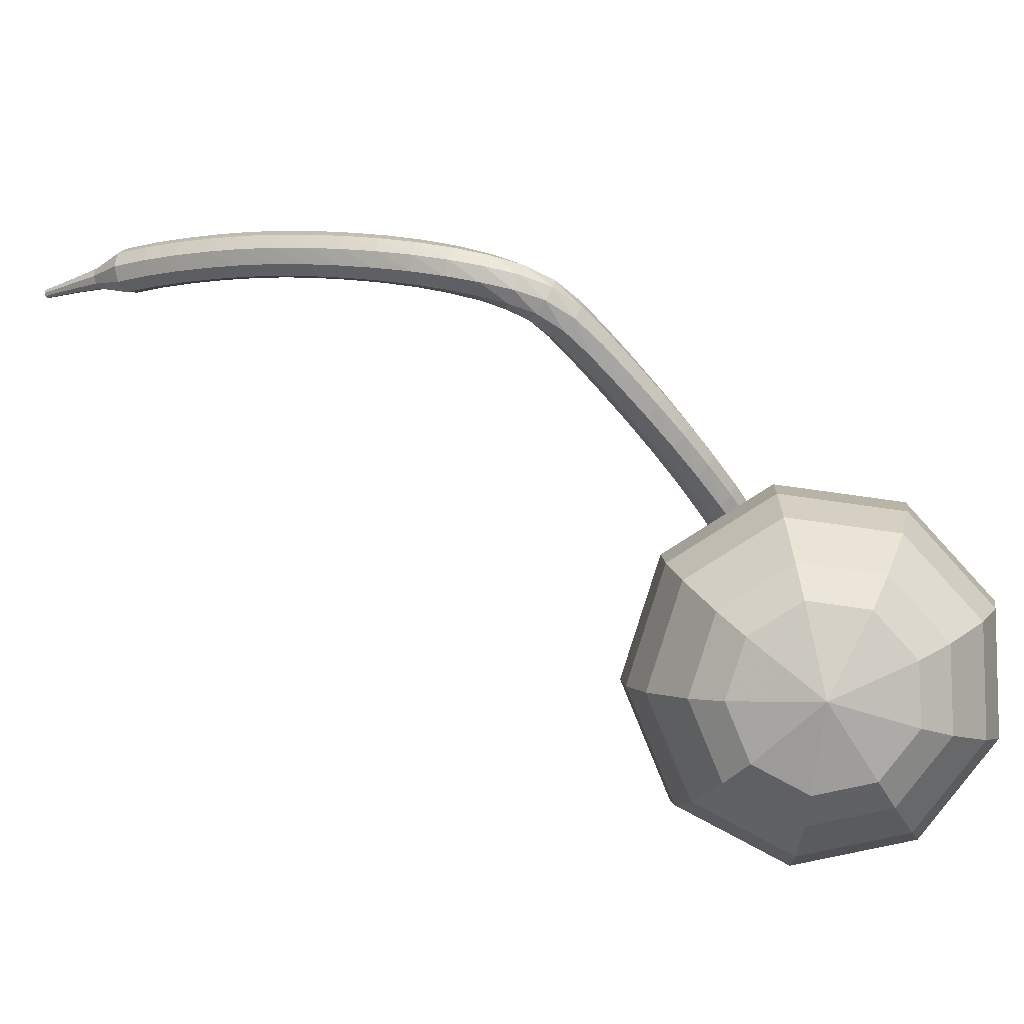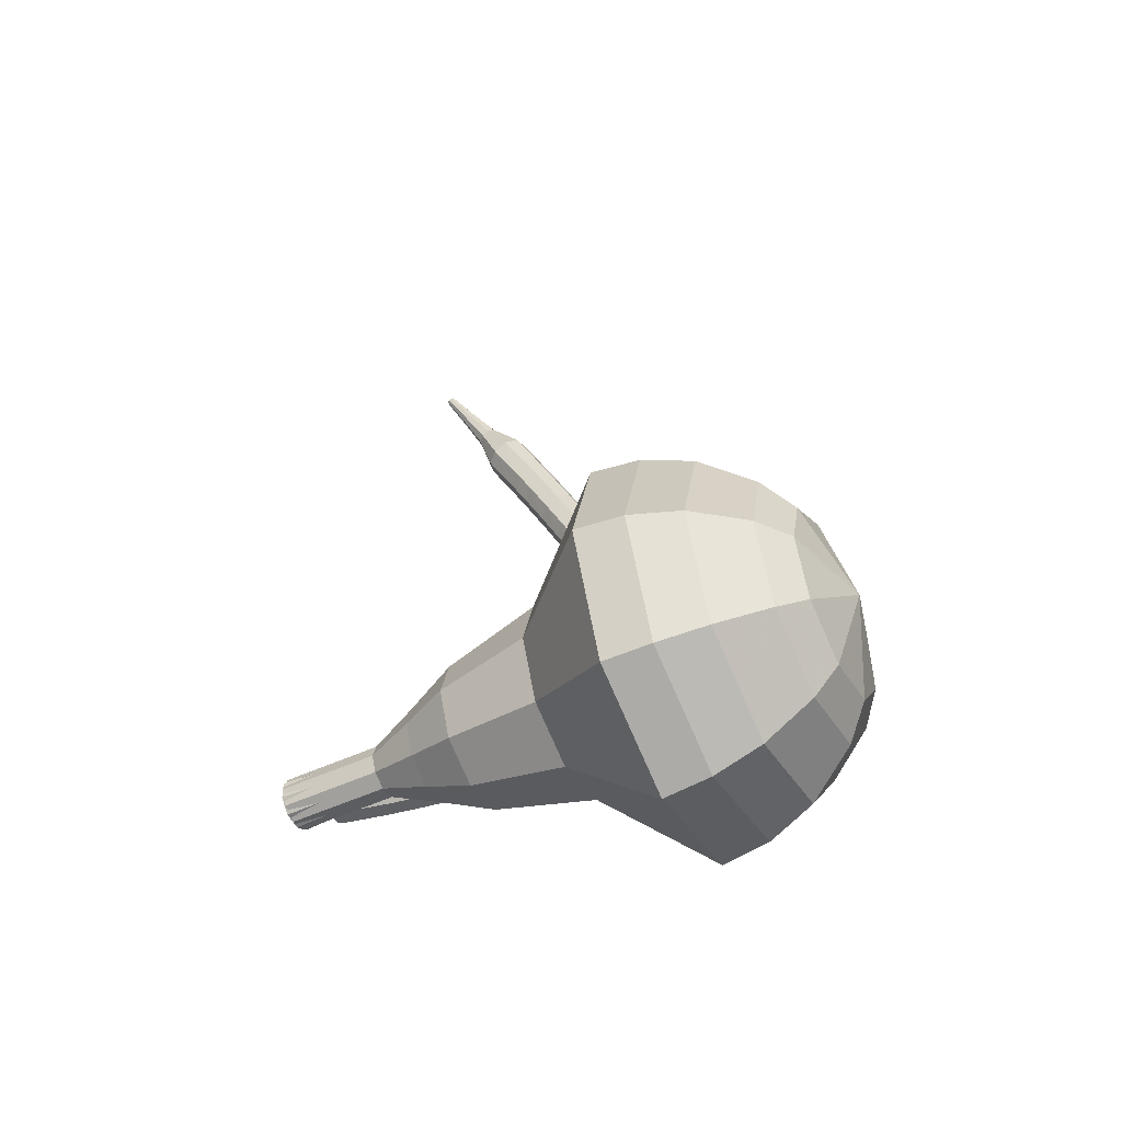
<metadata>
{"format":"obj","ext":"obj","renderer":"f3d","projection":"perspective","resolution":1024,"background":"white","views":[{"elev":68.5,"azim":-19.2,"up":"+Y"},{"elev":69.9,"azim":87.8,"up":"+Z"}]}
</metadata>
<code>
g tube1
v 165.8 159.1 202.2
v 164.4 160.1 199.3
v 161.3 160.1 197.7
v 158.1 159.2 198.3
v 156.2 157.7 200.7
v 156.5 156.4 203.8
v 158.8 155.9 206.2
v 162.2 156.4 206.7
v 164.9 157.6 205.1
v 165.8 159.1 202.2
v 164.3 159.7 202.6
v 163.3 160.4 200.4
v 161.1 160.4 199.3
v 158.7 159.7 199.7
v 157.3 158.7 201.4
v 157.5 157.7 203.7
v 159.2 157.3 205.5
v 161.6 157.7 205.9
v 163.6 158.6 204.7
v 164.3 159.7 202.6
v 160.5 159.7 203
v 160.5 159.7 203
v 160.5 159.7 203
v 160.5 159.7 203
v 160.5 159.7 203
v 160.5 159.7 203
v 160.5 159.7 203
v 160.5 159.7 203
v 160.5 159.7 203
v 160.5 159.7 203
v 164 138.9 193.9
v 164.2 139.2 193.3
v 164.7 139.5 193
v 165.4 139.6 193.1
v 165.9 139.5 193.6
v 165.9 139.2 194.2
v 165.6 138.8 194.7
v 164.9 138.7 194.8
v 164.3 138.7 194.5
v 164 138.9 193.9
v 165.5 140.9 193.1
v 165.4 140.6 192.6
v 164.9 140.2 192.3
v 164.2 140.1 192.4
v 163.7 140.2 192.8
v 163.6 140.5 193.4
v 164 140.9 193.9
v 164.6 141.1 194
v 165.2 141.1 193.7
v 165.5 140.9 193.1
v 165.1 142.4 192.3
v 165 142 191.7
v 164.5 141.7 191.4
v 163.8 141.5 191.6
v 163.3 141.7 192
v 163.2 142 192.6
v 163.5 142.4 193.1
v 164.2 142.6 193.2
v 164.8 142.6 192.9
v 165.1 142.4 192.3
v 164.6 143.9 191.4
v 164.5 143.5 190.9
v 164 143.1 190.6
v 163.3 142.9 190.7
v 162.8 143 191.1
v 162.7 143.4 191.7
v 163 143.8 192.1
v 163.6 144.1 192.2
v 164.3 144.1 191.9
v 164.6 143.9 191.4
v 164 145.3 190.4
v 164 144.8 189.9
v 163.5 144.4 189.6
v 162.9 144.2 189.7
v 162.3 144.3 190.2
v 162.2 144.7 190.7
v 162.5 145.1 191.1
v 163.1 145.5 191.2
v 163.7 145.5 191
v 164 145.3 190.4
v 163.4 146.6 189.4
v 163.4 146.1 188.9
v 162.9 145.7 188.6
v 162.3 145.5 188.7
v 161.8 145.5 189.1
v 161.6 145.9 189.7
v 161.8 146.4 190.1
v 162.4 146.8 190.2
v 163 146.8 189.9
v 163.4 146.6 189.4
v 162.7 147.9 188.3
v 162.7 147.4 187.8
v 162.3 146.9 187.5
v 161.7 146.6 187.6
v 161.2 146.7 188
v 161 147.1 188.5
v 161.2 147.6 188.9
v 161.7 148 189
v 162.3 148.1 188.8
v 162.7 147.9 188.3
v 162 149.1 187.1
v 162 148.6 186.6
v 161.7 148.1 186.4
v 161.1 147.8 186.5
v 160.5 147.8 186.9
v 160.3 148.2 187.4
v 160.4 148.8 187.8
v 161 149.2 187.9
v 161.6 149.3 187.6
v 162 149.1 187.1
v 161.2 150.2 185.9
v 161.3 149.7 185.4
v 160.9 149.2 185.2
v 160.3 148.9 185.3
v 159.8 148.9 185.6
v 159.5 149.3 186.2
v 159.7 149.9 186.5
v 160.2 150.3 186.6
v 160.8 150.5 186.4
v 161.2 150.2 185.9
v 160.4 151.4 184.7
v 160.5 150.9 184.2
v 160.2 150.3 183.9
v 159.6 150 184
v 159 150 184.4
v 158.7 150.4 184.9
v 158.9 150.9 185.3
v 159.4 151.4 185.4
v 160 151.6 185.1
v 160.4 151.4 184.7
v 159.6 152.4 183.4
v 159.7 151.9 183
v 159.4 151.4 182.7
v 158.8 151 182.8
v 158.2 151 183.2
v 157.9 151.4 183.7
v 158.1 151.9 184.1
v 158.5 152.4 184.2
v 159.1 152.6 183.9
v 159.6 152.4 183.4
v 158.8 153.4 182.4
v 158.9 152.9 181.9
v 158.7 152.3 181.7
v 158.1 151.9 181.7
v 157.6 151.9 182.1
v 157.2 152.2 182.6
v 157.3 152.8 183
v 157.7 153.3 183.1
v 158.3 153.5 182.9
v 158.8 153.4 182.4
v 157.8 154.2 181.5
v 158.1 153.8 181
v 158 153.1 180.8
v 157.6 152.6 180.9
v 157 152.4 181.3
v 156.6 152.6 181.8
v 156.6 153.2 182.2
v 156.8 153.8 182.2
v 157.3 154.2 182
v 157.8 154.2 181.5
v 156.6 154.6 180.7
v 157 154.3 180.2
v 157.1 153.7 180
v 156.9 153 180.1
v 156.5 152.7 180.5
v 156.1 152.7 181
v 155.8 153.2 181.4
v 155.9 153.9 181.5
v 156.2 154.5 181.2
v 156.6 154.6 180.7
v 155.4 154.7 179.9
v 155.8 154.5 179.4
v 156 153.9 179.1
v 156 153.2 179.2
v 155.7 152.7 179.6
v 155.3 152.7 180.2
v 154.9 153.2 180.6
v 154.8 153.8 180.7
v 155 154.4 180.4
v 155.4 154.7 179.9
v 154.1 154.5 179.1
v 154.5 154.3 178.6
v 154.8 153.8 178.3
v 154.9 153.1 178.4
v 154.7 152.6 178.8
v 154.3 152.6 179.4
v 153.9 152.9 179.8
v 153.7 153.6 179.9
v 153.8 154.2 179.6
v 154.1 154.5 179.1
v 152.8 154.2 178.2
v 153.2 154.1 177.7
v 153.6 153.6 177.4
v 153.7 152.9 177.5
v 153.5 152.4 177.9
v 153.2 152.3 178.5
v 152.8 152.6 178.9
v 152.5 153.3 179
v 152.6 153.9 178.7
v 152.8 154.2 178.2
v 151.5 153.8 177.4
v 151.9 153.7 176.8
v 152.3 153.2 176.5
v 152.5 152.5 176.6
v 152.4 152 177.1
v 152 151.9 177.7
v 151.6 152.2 178.1
v 151.3 152.8 178.2
v 151.3 153.4 177.9
v 151.5 153.8 177.4
v 150.2 153.3 176.5
v 150.6 153.2 176
v 151 152.7 175.7
v 151.2 152.1 175.8
v 151.1 151.5 176.2
v 150.8 151.4 176.8
v 150.4 151.7 177.3
v 150.1 152.3 177.4
v 150 152.9 177.1
v 150.2 153.3 176.5
v 148.9 152.7 175.7
v 149.3 152.6 175.1
v 149.7 152.2 174.8
v 150 151.5 174.9
v 149.9 151 175.4
v 149.6 150.9 176
v 149.2 151.1 176.4
v 148.8 151.7 176.5
v 148.7 152.3 176.3
v 148.9 152.7 175.7
v 147.6 152.1 174.9
v 148 152 174.3
v 148.4 151.5 174
v 148.7 150.9 174.1
v 148.7 150.4 174.6
v 148.4 150.3 175.2
v 148 150.5 175.7
v 147.6 151.1 175.8
v 147.5 151.7 175.5
v 147.6 152.1 174.9
v 146.4 151.4 174.1
v 146.7 151.3 173.6
v 147.1 150.9 173.3
v 147.4 150.2 173.4
v 147.4 149.7 173.8
v 147.2 149.6 174.4
v 146.7 149.9 174.9
v 146.4 150.4 175
v 146.2 151 174.7
v 146.4 151.4 174.1
v 145.1 150.6 173.4
v 145.4 150.6 172.8
v 145.9 150.1 172.5
v 146.2 149.5 172.6
v 146.2 149 173.1
v 145.9 148.9 173.7
v 145.5 149.1 174.2
v 145.1 149.7 174.3
v 144.9 150.3 174
v 145.1 150.6 173.4
v 143.8 149.8 172.7
v 144.1 149.8 172.1
v 144.6 149.4 171.8
v 144.9 148.8 171.9
v 144.9 148.3 172.4
v 144.7 148.1 173
v 144.3 148.4 173.5
v 143.9 148.9 173.6
v 143.7 149.5 173.3
v 143.8 149.8 172.7
v 142.5 149 172.1
v 142.8 149 171.5
v 143.3 148.5 171.2
v 143.6 147.9 171.3
v 143.7 147.5 171.7
v 143.4 147.3 172.4
v 143 147.6 172.9
v 142.6 148.1 173
v 142.4 148.7 172.7
v 142.5 149 172.1
v 141.2 148.2 171.5
v 141.5 148.1 170.9
v 142 147.7 170.5
v 142.3 147.1 170.7
v 142.4 146.6 171.1
v 142.2 146.5 171.8
v 141.8 146.7 172.3
v 141.4 147.3 172.4
v 141.2 147.8 172.1
v 141.2 148.2 171.5
v 140.2 146.8 170.9
v 140.4 146.8 170.6
v 140.6 146.6 170.5
v 140.8 146.3 170.5
v 140.8 146.1 170.8
v 140.7 146 171.1
v 140.6 146.2 171.3
v 140.3 146.4 171.4
v 140.2 146.7 171.2
v 140.2 146.8 170.9
v 139.1 145.8 170.4
v 139.2 145.8 170.2
v 139.3 145.6 170.1
v 139.4 145.4 170.1
v 139.5 145.3 170.3
v 139.4 145.3 170.5
v 139.3 145.3 170.7
v 139.1 145.5 170.7
v 139.1 145.7 170.6
v 139.1 145.8 170.4
v 137.9 144.8 169.9
v 137.9 144.8 169.8
v 138 144.7 169.7
v 138.1 144.6 169.7
v 138.1 144.5 169.8
v 138.1 144.4 170
v 138 144.5 170.1
v 137.9 144.6 170.1
v 137.9 144.7 170
v 137.9 144.8 169.9
f 1 2 12
f 12 11 1
f 2 3 13
f 13 12 2
f 3 4 14
f 14 13 3
f 4 5 15
f 15 14 4
f 5 6 16
f 16 15 5
f 6 7 17
f 17 16 6
f 7 8 18
f 18 17 7
f 8 9 19
f 19 18 8
f 9 10 20
f 20 19 9
f 11 12 22
f 22 21 11
f 12 13 23
f 23 22 12
f 13 14 24
f 24 23 13
f 14 15 25
f 25 24 14
f 15 16 26
f 26 25 15
f 16 17 27
f 27 26 16
f 17 18 28
f 28 27 17
f 18 19 29
f 29 28 18
f 19 20 30
f 30 29 19
f 21 22 32
f 32 31 21
f 22 23 33
f 33 32 22
f 23 24 34
f 34 33 23
f 24 25 35
f 35 34 24
f 25 26 36
f 36 35 25
f 26 27 37
f 37 36 26
f 27 28 38
f 38 37 27
f 28 29 39
f 39 38 28
f 29 30 40
f 40 39 29
f 31 32 42
f 42 41 31
f 32 33 43
f 43 42 32
f 33 34 44
f 44 43 33
f 34 35 45
f 45 44 34
f 35 36 46
f 46 45 35
f 36 37 47
f 47 46 36
f 37 38 48
f 48 47 37
f 38 39 49
f 49 48 38
f 39 40 50
f 50 49 39
f 41 42 52
f 52 51 41
f 42 43 53
f 53 52 42
f 43 44 54
f 54 53 43
f 44 45 55
f 55 54 44
f 45 46 56
f 56 55 45
f 46 47 57
f 57 56 46
f 47 48 58
f 58 57 47
f 48 49 59
f 59 58 48
f 49 50 60
f 60 59 49
f 51 52 62
f 62 61 51
f 52 53 63
f 63 62 52
f 53 54 64
f 64 63 53
f 54 55 65
f 65 64 54
f 55 56 66
f 66 65 55
f 56 57 67
f 67 66 56
f 57 58 68
f 68 67 57
f 58 59 69
f 69 68 58
f 59 60 70
f 70 69 59
f 61 62 72
f 72 71 61
f 62 63 73
f 73 72 62
f 63 64 74
f 74 73 63
f 64 65 75
f 75 74 64
f 65 66 76
f 76 75 65
f 66 67 77
f 77 76 66
f 67 68 78
f 78 77 67
f 68 69 79
f 79 78 68
f 69 70 80
f 80 79 69
f 71 72 82
f 82 81 71
f 72 73 83
f 83 82 72
f 73 74 84
f 84 83 73
f 74 75 85
f 85 84 74
f 75 76 86
f 86 85 75
f 76 77 87
f 87 86 76
f 77 78 88
f 88 87 77
f 78 79 89
f 89 88 78
f 79 80 90
f 90 89 79
f 81 82 92
f 92 91 81
f 82 83 93
f 93 92 82
f 83 84 94
f 94 93 83
f 84 85 95
f 95 94 84
f 85 86 96
f 96 95 85
f 86 87 97
f 97 96 86
f 87 88 98
f 98 97 87
f 88 89 99
f 99 98 88
f 89 90 100
f 100 99 89
f 91 92 102
f 102 101 91
f 92 93 103
f 103 102 92
f 93 94 104
f 104 103 93
f 94 95 105
f 105 104 94
f 95 96 106
f 106 105 95
f 96 97 107
f 107 106 96
f 97 98 108
f 108 107 97
f 98 99 109
f 109 108 98
f 99 100 110
f 110 109 99
f 101 102 112
f 112 111 101
f 102 103 113
f 113 112 102
f 103 104 114
f 114 113 103
f 104 105 115
f 115 114 104
f 105 106 116
f 116 115 105
f 106 107 117
f 117 116 106
f 107 108 118
f 118 117 107
f 108 109 119
f 119 118 108
f 109 110 120
f 120 119 109
f 111 112 122
f 122 121 111
f 112 113 123
f 123 122 112
f 113 114 124
f 124 123 113
f 114 115 125
f 125 124 114
f 115 116 126
f 126 125 115
f 116 117 127
f 127 126 116
f 117 118 128
f 128 127 117
f 118 119 129
f 129 128 118
f 119 120 130
f 130 129 119
f 121 122 132
f 132 131 121
f 122 123 133
f 133 132 122
f 123 124 134
f 134 133 123
f 124 125 135
f 135 134 124
f 125 126 136
f 136 135 125
f 126 127 137
f 137 136 126
f 127 128 138
f 138 137 127
f 128 129 139
f 139 138 128
f 129 130 140
f 140 139 129
f 131 132 142
f 142 141 131
f 132 133 143
f 143 142 132
f 133 134 144
f 144 143 133
f 134 135 145
f 145 144 134
f 135 136 146
f 146 145 135
f 136 137 147
f 147 146 136
f 137 138 148
f 148 147 137
f 138 139 149
f 149 148 138
f 139 140 150
f 150 149 139
f 141 142 152
f 152 151 141
f 142 143 153
f 153 152 142
f 143 144 154
f 154 153 143
f 144 145 155
f 155 154 144
f 145 146 156
f 156 155 145
f 146 147 157
f 157 156 146
f 147 148 158
f 158 157 147
f 148 149 159
f 159 158 148
f 149 150 160
f 160 159 149
f 151 152 162
f 162 161 151
f 152 153 163
f 163 162 152
f 153 154 164
f 164 163 153
f 154 155 165
f 165 164 154
f 155 156 166
f 166 165 155
f 156 157 167
f 167 166 156
f 157 158 168
f 168 167 157
f 158 159 169
f 169 168 158
f 159 160 170
f 170 169 159
f 161 162 172
f 172 171 161
f 162 163 173
f 173 172 162
f 163 164 174
f 174 173 163
f 164 165 175
f 175 174 164
f 165 166 176
f 176 175 165
f 166 167 177
f 177 176 166
f 167 168 178
f 178 177 167
f 168 169 179
f 179 178 168
f 169 170 180
f 180 179 169
f 171 172 182
f 182 181 171
f 172 173 183
f 183 182 172
f 173 174 184
f 184 183 173
f 174 175 185
f 185 184 174
f 175 176 186
f 186 185 175
f 176 177 187
f 187 186 176
f 177 178 188
f 188 187 177
f 178 179 189
f 189 188 178
f 179 180 190
f 190 189 179
f 181 182 192
f 192 191 181
f 182 183 193
f 193 192 182
f 183 184 194
f 194 193 183
f 184 185 195
f 195 194 184
f 185 186 196
f 196 195 185
f 186 187 197
f 197 196 186
f 187 188 198
f 198 197 187
f 188 189 199
f 199 198 188
f 189 190 200
f 200 199 189
f 191 192 202
f 202 201 191
f 192 193 203
f 203 202 192
f 193 194 204
f 204 203 193
f 194 195 205
f 205 204 194
f 195 196 206
f 206 205 195
f 196 197 207
f 207 206 196
f 197 198 208
f 208 207 197
f 198 199 209
f 209 208 198
f 199 200 210
f 210 209 199
f 201 202 212
f 212 211 201
f 202 203 213
f 213 212 202
f 203 204 214
f 214 213 203
f 204 205 215
f 215 214 204
f 205 206 216
f 216 215 205
f 206 207 217
f 217 216 206
f 207 208 218
f 218 217 207
f 208 209 219
f 219 218 208
f 209 210 220
f 220 219 209
f 211 212 222
f 222 221 211
f 212 213 223
f 223 222 212
f 213 214 224
f 224 223 213
f 214 215 225
f 225 224 214
f 215 216 226
f 226 225 215
f 216 217 227
f 227 226 216
f 217 218 228
f 228 227 217
f 218 219 229
f 229 228 218
f 219 220 230
f 230 229 219
f 221 222 232
f 232 231 221
f 222 223 233
f 233 232 222
f 223 224 234
f 234 233 223
f 224 225 235
f 235 234 224
f 225 226 236
f 236 235 225
f 226 227 237
f 237 236 226
f 227 228 238
f 238 237 227
f 228 229 239
f 239 238 228
f 229 230 240
f 240 239 229
f 231 232 242
f 242 241 231
f 232 233 243
f 243 242 232
f 233 234 244
f 244 243 233
f 234 235 245
f 245 244 234
f 235 236 246
f 246 245 235
f 236 237 247
f 247 246 236
f 237 238 248
f 248 247 237
f 238 239 249
f 249 248 238
f 239 240 250
f 250 249 239
f 241 242 252
f 252 251 241
f 242 243 253
f 253 252 242
f 243 244 254
f 254 253 243
f 244 245 255
f 255 254 244
f 245 246 256
f 256 255 245
f 246 247 257
f 257 256 246
f 247 248 258
f 258 257 247
f 248 249 259
f 259 258 248
f 249 250 260
f 260 259 249
f 251 252 262
f 262 261 251
f 252 253 263
f 263 262 252
f 253 254 264
f 264 263 253
f 254 255 265
f 265 264 254
f 255 256 266
f 266 265 255
f 256 257 267
f 267 266 256
f 257 258 268
f 268 267 257
f 258 259 269
f 269 268 258
f 259 260 270
f 270 269 259
f 261 262 272
f 272 271 261
f 262 263 273
f 273 272 262
f 263 264 274
f 274 273 263
f 264 265 275
f 275 274 264
f 265 266 276
f 276 275 265
f 266 267 277
f 277 276 266
f 267 268 278
f 278 277 267
f 268 269 279
f 279 278 268
f 269 270 280
f 280 279 269
f 271 272 282
f 282 281 271
f 272 273 283
f 283 282 272
f 273 274 284
f 284 283 273
f 274 275 285
f 285 284 274
f 275 276 286
f 286 285 275
f 276 277 287
f 287 286 276
f 277 278 288
f 288 287 277
f 278 279 289
f 289 288 278
f 279 280 290
f 290 289 279
f 281 282 292
f 292 291 281
f 282 283 293
f 293 292 282
f 283 284 294
f 294 293 283
f 284 285 295
f 295 294 284
f 285 286 296
f 296 295 285
f 286 287 297
f 297 296 286
f 287 288 298
f 298 297 287
f 288 289 299
f 299 298 288
f 289 290 300
f 300 299 289
f 291 292 302
f 302 301 291
f 292 293 303
f 303 302 292
f 293 294 304
f 304 303 293
f 294 295 305
f 305 304 294
f 295 296 306
f 306 305 295
f 296 297 307
f 307 306 296
f 297 298 308
f 308 307 297
f 298 299 309
f 309 308 298
f 299 300 310
f 310 309 299
f 301 302 312
f 312 311 301
f 302 303 313
f 313 312 302
f 303 304 314
f 314 313 303
f 304 305 315
f 315 314 304
f 305 306 316
f 316 315 305
f 306 307 317
f 317 316 306
f 307 308 318
f 318 317 307
f 308 309 319
f 319 318 308
f 309 310 320
f 320 319 309
v 166 139.3 193.9
v 165.7 139.5 193.3
v 165.1 139.5 193
v 164.4 139.4 193.1
v 164 139.1 193.6
v 164.1 138.8 194.2
v 164.6 138.7 194.7
v 165.2 138.8 194.8
v 165.8 139 194.5
v 166 139.3 193.9
v 165.6 141.1 194.7
v 165.3 141.3 194.1
v 164.7 141.3 193.8
v 164.1 141.1 193.9
v 163.7 140.8 194.4
v 163.7 140.5 195
v 164.2 140.4 195.5
v 164.9 140.5 195.6
v 165.4 140.8 195.3
v 165.6 141.1 194.7
v 165.2 142.8 195.4
v 164.9 143 194.8
v 164.3 143 194.5
v 163.7 142.8 194.6
v 163.3 142.5 195.1
v 163.4 142.3 195.8
v 163.8 142.2 196.2
v 164.5 142.2 196.3
v 165 142.5 196
v 165.2 142.8 195.4
v 165.7 144.7 196.2
v 165.2 145.1 195.1
v 164 145.1 194.5
v 162.8 144.8 194.7
v 162.1 144.2 195.6
v 162.2 143.7 196.8
v 163.1 143.5 197.7
v 164.3 143.7 197.9
v 165.4 144.2 197.3
v 165.7 144.7 196.2
v 166.2 146.7 197
v 165.5 147.2 195.3
v 163.7 147.2 194.4
v 161.9 146.7 194.7
v 160.8 145.9 196.1
v 161 145.1 197.8
v 162.3 144.8 199.2
v 164.2 145.1 199.5
v 165.8 145.8 198.6
v 166.2 146.7 197
v 166.4 150.3 198.5
v 165.4 151.1 196.3
v 163.1 151.1 195.1
v 160.6 150.4 195.5
v 159.2 149.3 197.3
v 159.4 148.3 199.7
v 161.2 147.9 201.5
v 163.7 148.2 201.9
v 165.8 149.2 200.7
v 166.4 150.3 198.5
v 169.3 154.6 200
v 167.2 156.1 195.6
v 162.7 156.1 193.2
v 157.8 154.7 194
v 154.9 152.5 197.6
v 155.3 150.5 202.4
v 158.9 149.7 206
v 163.9 150.4 206.8
v 168 152.4 204.4
v 169.3 154.6 200
v 168.7 156.2 200.7
v 166.7 157.7 196.4
v 162.3 157.7 194.2
v 157.6 156.3 195
v 154.8 154.2 198.5
v 155.2 152.3 203
v 158.6 151.5 206.5
v 163.5 152.2 207.3
v 167.5 154.1 205
v 168.7 156.2 200.7
v 167.6 157.7 201.5
v 165.8 159 197.6
v 161.8 159.1 195.6
v 157.6 157.9 196.3
v 155.1 155.9 199.4
v 155.5 154.2 203.5
v 158.6 153.5 206.6
v 162.9 154.1 207.4
v 166.5 155.8 205.3
v 167.6 157.7 201.5
v 165.8 159.1 202.2
v 164.4 160.1 199.3
v 161.3 160.1 197.7
v 158.1 159.2 198.3
v 156.2 157.7 200.7
v 156.5 156.4 203.8
v 158.8 155.9 206.2
v 162.2 156.4 206.7
v 164.9 157.6 205.1
v 165.8 159.1 202.2
v 164.3 159.7 202.6
v 163.3 160.4 200.4
v 161.1 160.4 199.3
v 158.7 159.7 199.7
v 157.3 158.7 201.4
v 157.5 157.7 203.7
v 159.2 157.3 205.5
v 161.6 157.7 205.9
v 163.6 158.6 204.7
v 164.3 159.7 202.6
v 160.5 159.7 203
v 160.5 159.7 203
v 160.5 159.7 203
v 160.5 159.7 203
v 160.5 159.7 203
v 160.5 159.7 203
v 160.5 159.7 203
v 160.5 159.7 203
v 160.5 159.7 203
v 160.5 159.7 203
f 321 322 332
f 332 331 321
f 322 323 333
f 333 332 322
f 323 324 334
f 334 333 323
f 324 325 335
f 335 334 324
f 325 326 336
f 336 335 325
f 326 327 337
f 337 336 326
f 327 328 338
f 338 337 327
f 328 329 339
f 339 338 328
f 329 330 340
f 340 339 329
f 331 332 342
f 342 341 331
f 332 333 343
f 343 342 332
f 333 334 344
f 344 343 333
f 334 335 345
f 345 344 334
f 335 336 346
f 346 345 335
f 336 337 347
f 347 346 336
f 337 338 348
f 348 347 337
f 338 339 349
f 349 348 338
f 339 340 350
f 350 349 339
f 341 342 352
f 352 351 341
f 342 343 353
f 353 352 342
f 343 344 354
f 354 353 343
f 344 345 355
f 355 354 344
f 345 346 356
f 356 355 345
f 346 347 357
f 357 356 346
f 347 348 358
f 358 357 347
f 348 349 359
f 359 358 348
f 349 350 360
f 360 359 349
f 351 352 362
f 362 361 351
f 352 353 363
f 363 362 352
f 353 354 364
f 364 363 353
f 354 355 365
f 365 364 354
f 355 356 366
f 366 365 355
f 356 357 367
f 367 366 356
f 357 358 368
f 368 367 357
f 358 359 369
f 369 368 358
f 359 360 370
f 370 369 359
f 361 362 372
f 372 371 361
f 362 363 373
f 373 372 362
f 363 364 374
f 374 373 363
f 364 365 375
f 375 374 364
f 365 366 376
f 376 375 365
f 366 367 377
f 377 376 366
f 367 368 378
f 378 377 367
f 368 369 379
f 379 378 368
f 369 370 380
f 380 379 369
f 371 372 382
f 382 381 371
f 372 373 383
f 383 382 372
f 373 374 384
f 384 383 373
f 374 375 385
f 385 384 374
f 375 376 386
f 386 385 375
f 376 377 387
f 387 386 376
f 377 378 388
f 388 387 377
f 378 379 389
f 389 388 378
f 379 380 390
f 390 389 379
f 381 382 392
f 392 391 381
f 382 383 393
f 393 392 382
f 383 384 394
f 394 393 383
f 384 385 395
f 395 394 384
f 385 386 396
f 396 395 385
f 386 387 397
f 397 396 386
f 387 388 398
f 398 397 387
f 388 389 399
f 399 398 388
f 389 390 400
f 400 399 389
f 391 392 402
f 402 401 391
f 392 393 403
f 403 402 392
f 393 394 404
f 404 403 393
f 394 395 405
f 405 404 394
f 395 396 406
f 406 405 395
f 396 397 407
f 407 406 396
f 397 398 408
f 408 407 397
f 398 399 409
f 409 408 398
f 399 400 410
f 410 409 399
f 401 402 412
f 412 411 401
f 402 403 413
f 413 412 402
f 403 404 414
f 414 413 403
f 404 405 415
f 415 414 404
f 405 406 416
f 416 415 405
f 406 407 417
f 417 416 406
f 407 408 418
f 418 417 407
f 408 409 419
f 419 418 408
f 409 410 420
f 420 419 409
f 411 412 422
f 422 421 411
f 412 413 423
f 423 422 412
f 413 414 424
f 424 423 413
f 414 415 425
f 425 424 414
f 415 416 426
f 426 425 415
f 416 417 427
f 427 426 416
f 417 418 428
f 428 427 417
f 418 419 429
f 429 428 418
f 419 420 430
f 430 429 419
f 421 422 432
f 432 431 421
f 422 423 433
f 433 432 422
f 423 424 434
f 434 433 423
f 424 425 435
f 435 434 424
f 425 426 436
f 436 435 425
f 426 427 437
f 437 436 426
f 427 428 438
f 438 437 427
f 428 429 439
f 439 438 428
f 429 430 440
f 440 439 429
g

</code>
